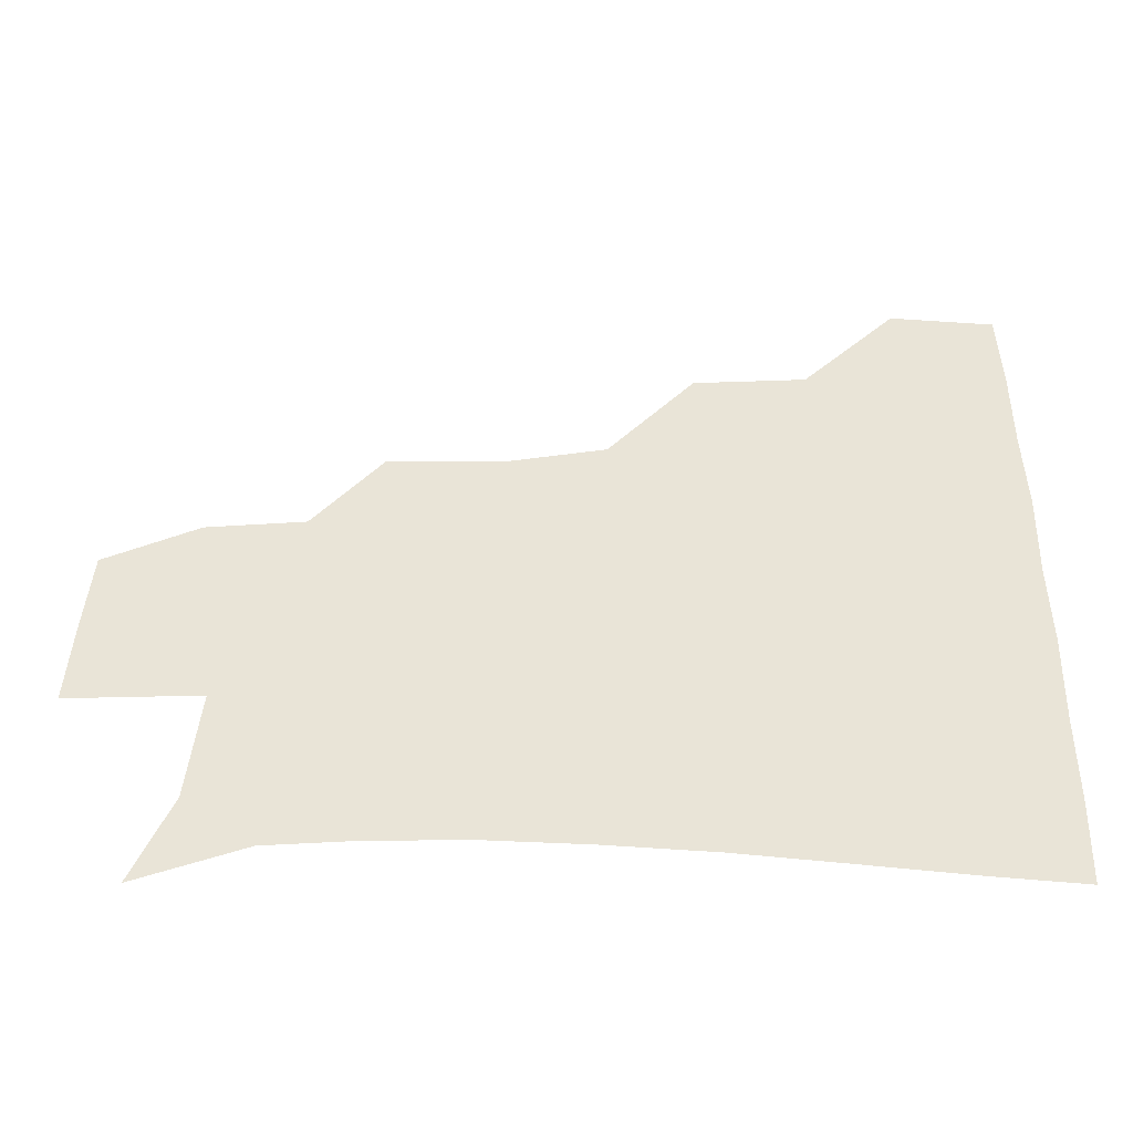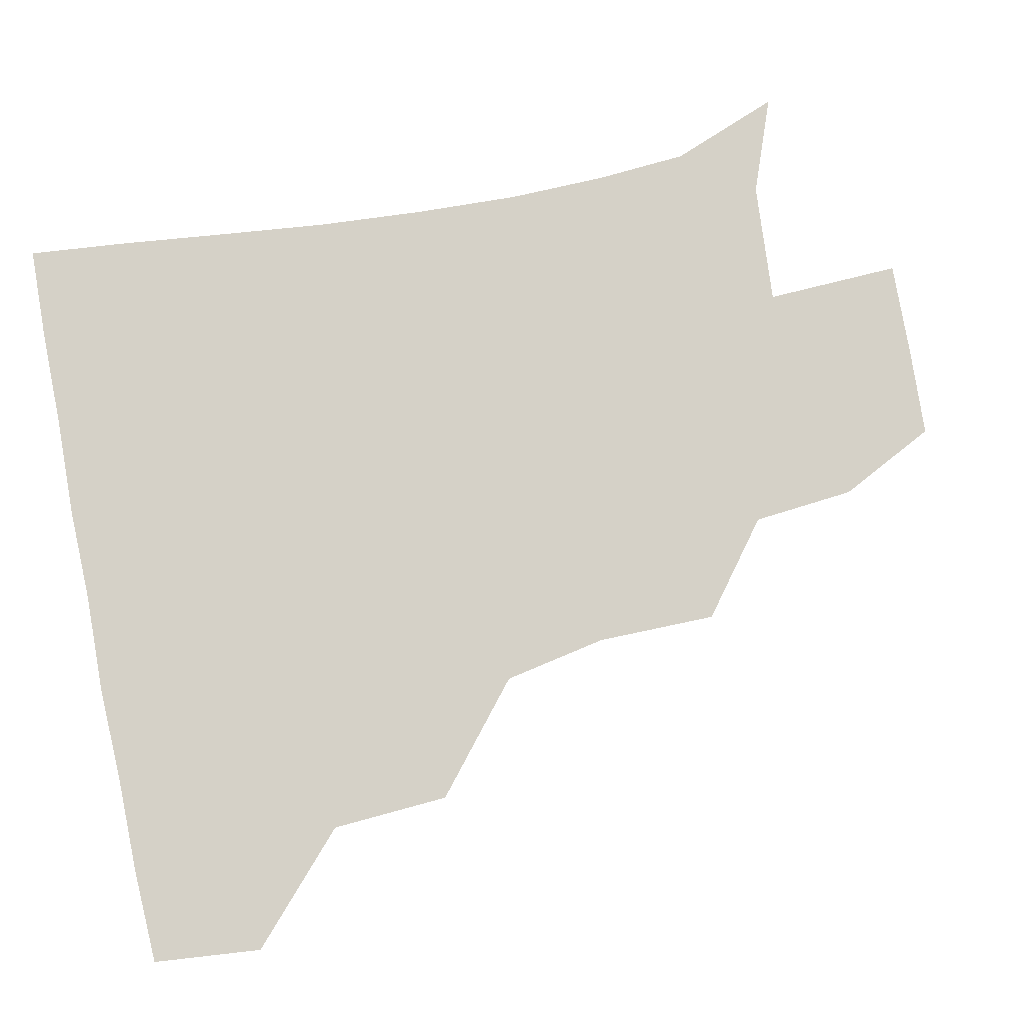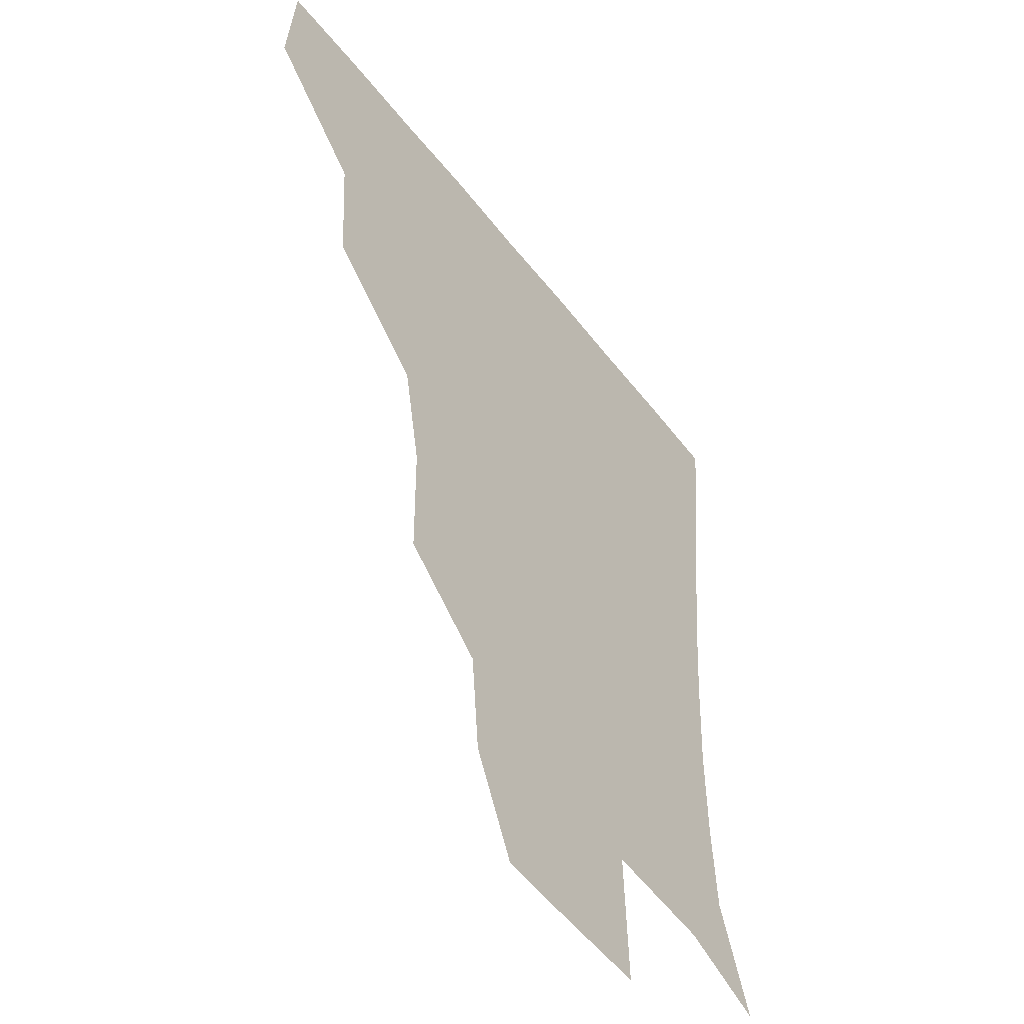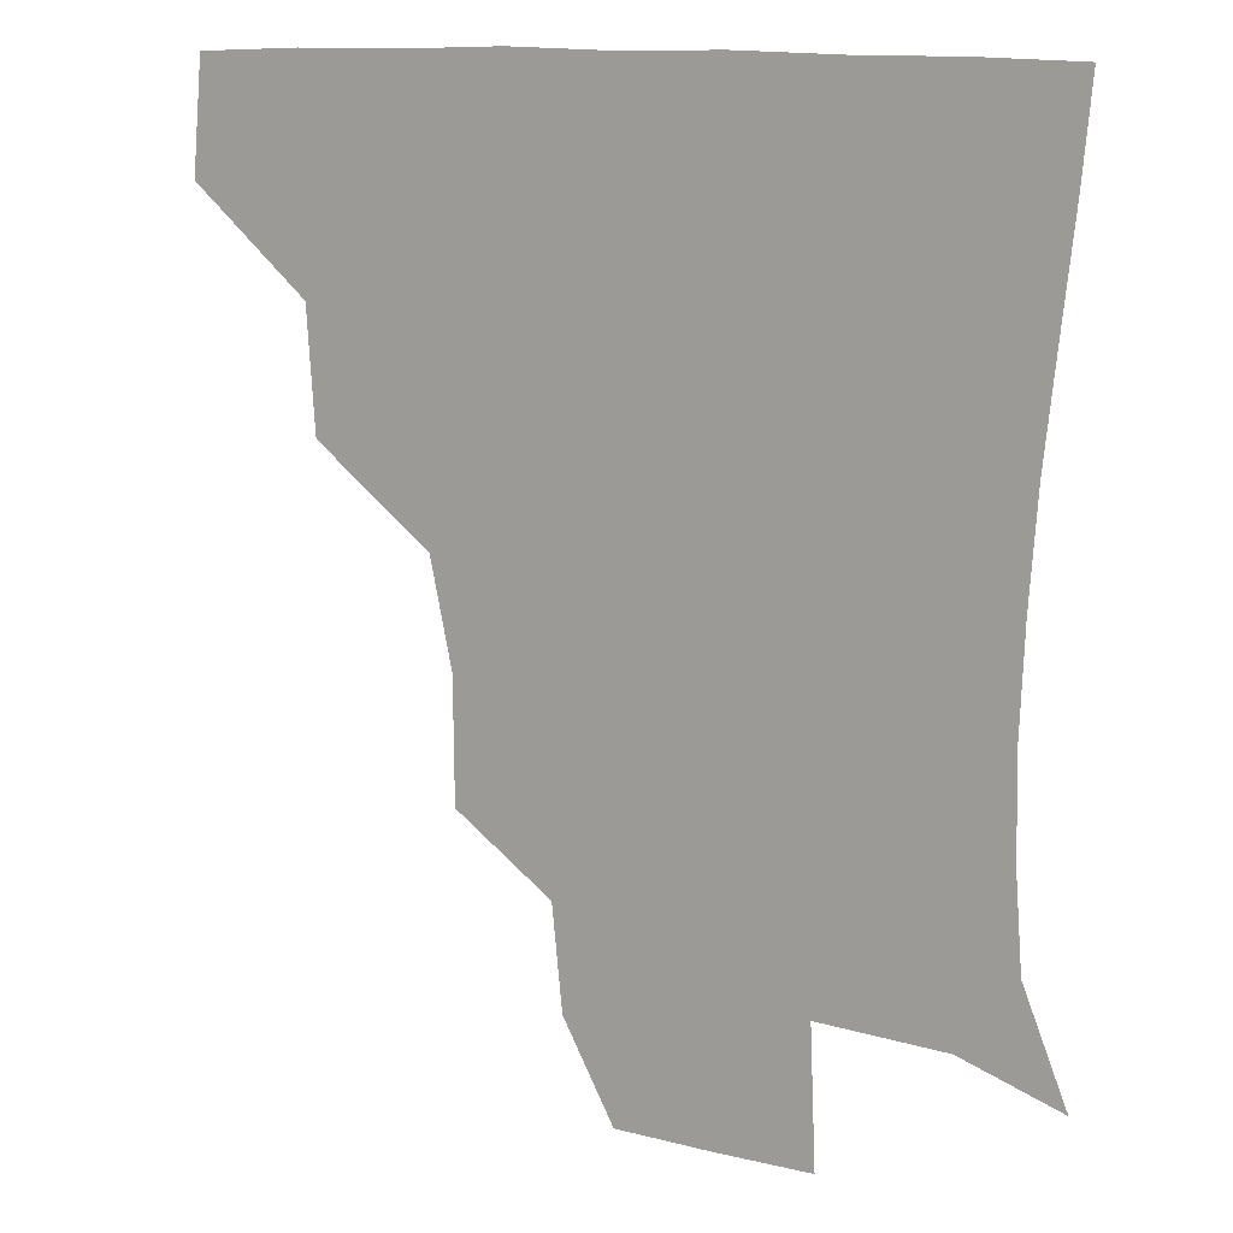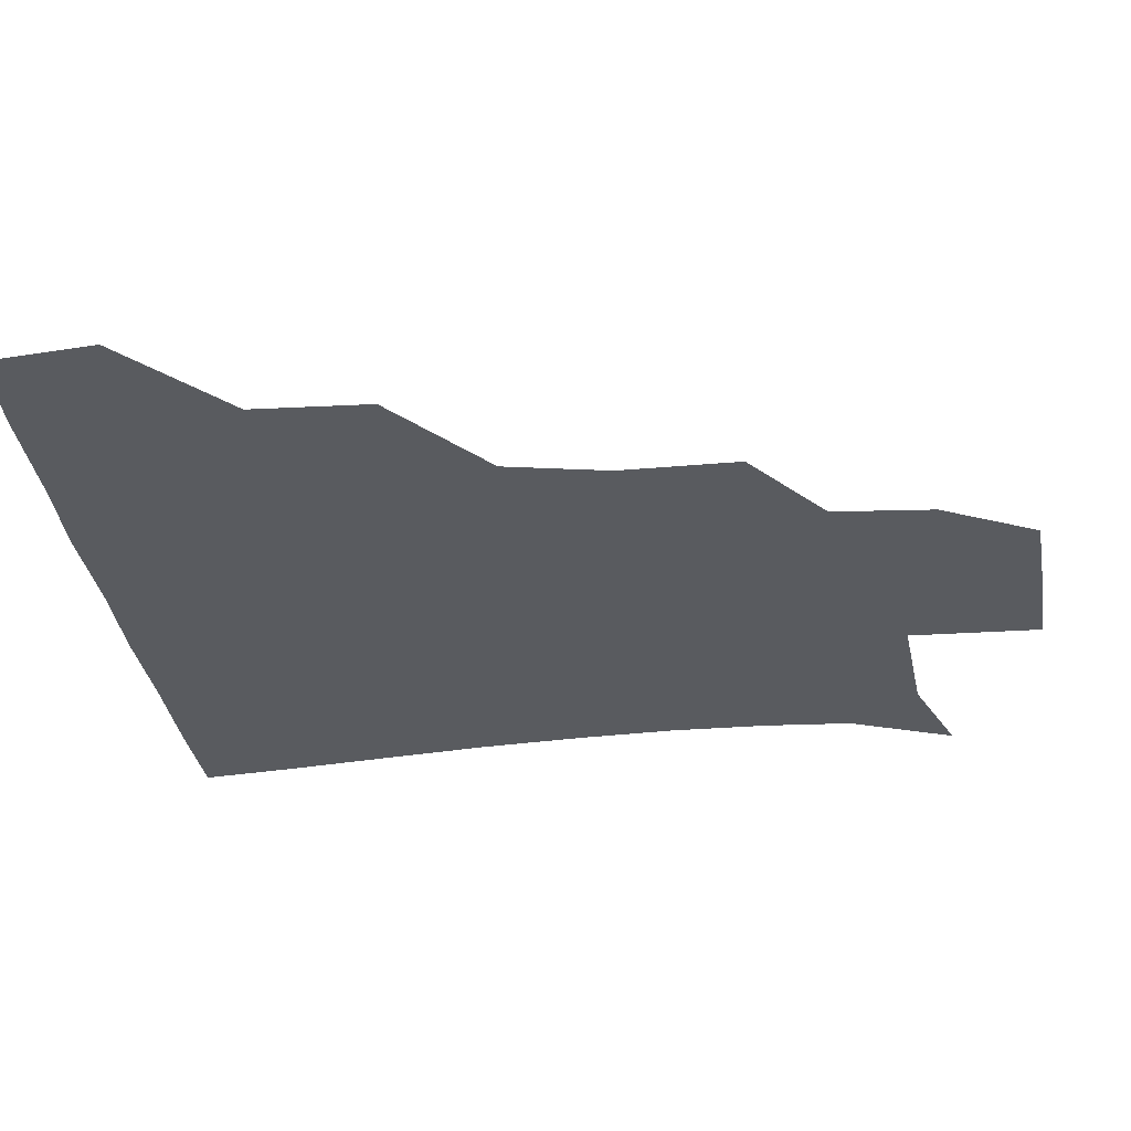
<metadata>
{"format":"obj","ext":"obj","renderer":"f3d","projection":"perspective","resolution":1024,"background":"white","views":[{"elev":43.2,"azim":90.8,"up":"+Z"},{"elev":78.8,"azim":-101.6,"up":"+Z"},{"elev":-48.5,"azim":-54.5,"up":"+Y"},{"elev":12.9,"azim":24.6,"up":"+Y"},{"elev":-32.4,"azim":-82.5,"up":"+Z"}]}
</metadata>
<code>
v 450.1 386.8 0
v 453.1 420.1 0
v 485 320.7 0
v 482.8 356.7 0
v 484.2 391.8 0
v 482.3 421.2 0
v 524.7 224.9 0
v 524.4 261.5 0
v 518.1 293.2 0
v 516.3 334.1 0
v 514.9 363.8 0
v 513.1 392.1 0
v 512 421.3 0
v 555.9 172 0
v 552.9 203.1 0
v 550.1 243.5 0
v 547.6 271.1 0
v 545.5 304.2 0
v 544.1 335.3 0
v 544.1 365.1 0
v 542.6 392.4 0
v 541.1 422.3 0
v 570.7 142.6 0
v 578.5 182.3 0
v 576.8 217.4 0
v 575.5 246.5 0
v 574.2 277 0
v 573.5 308.2 0
v 572.9 336.1 0
v 572.6 364.5 0
v 572.3 392.3 0
v 571.1 421.5 0
v 598.3 141.2 0
v 601.9 184.6 0
v 601.5 217.3 0
v 601.2 248.9 0
v 600.8 279 0
v 600.9 309 0
v 601.6 336.9 0
v 601.9 364.9 0
v 602.1 392.4 0
v 600.3 422.1 0
v 627.3 140.2 0
v 625.6 181.5 0
v 626.3 217.3 0
v 626.4 248.9 0
v 627.3 277.9 0
v 628 306.9 0
v 629 337.3 0
v 630.4 365.4 0
v 631.3 392.8 0
v 631 421.3 0
v 663.2 178.7 0
v 652 214.7 0
v 651.4 243.7 0
v 651.7 274.2 0
v 653 305.1 0
v 655.5 334.3 0
v 657.9 363.8 0
v 660.2 393.1 0
v 661.2 421.2 0
v 693 167.5 0
v 679.9 200.9 0
v 677.8 228.7 0
v 677.1 259.2 0
v 678.3 291 0
v 680.5 324 0
v 683.9 357.2 0
v 687.4 391 0
v 690.1 420.4 0
f 4 5 1
f 1 5 2
f 5 6 2
f 9 10 3
f 3 10 4
f 10 11 4
f 4 11 5
f 11 12 5
f 5 12 6
f 12 13 6
f 15 16 7
f 7 16 8
f 16 17 8
f 8 17 9
f 17 18 9
f 9 18 10
f 18 19 10
f 10 19 11
f 19 20 11
f 11 20 12
f 20 21 12
f 12 21 13
f 21 22 13
f 23 24 14
f 14 24 15
f 24 25 15
f 15 25 16
f 25 26 16
f 16 26 17
f 26 27 17
f 17 27 18
f 27 28 18
f 18 28 19
f 28 29 19
f 19 29 20
f 29 30 20
f 20 30 21
f 30 31 21
f 21 31 22
f 31 32 22
f 23 33 24
f 33 34 24
f 24 34 25
f 34 35 25
f 25 35 26
f 35 36 26
f 26 36 27
f 36 37 27
f 27 37 28
f 37 38 28
f 28 38 29
f 38 39 29
f 29 39 30
f 39 40 30
f 30 40 31
f 40 41 31
f 31 41 32
f 41 42 32
f 33 43 34
f 43 44 34
f 34 44 35
f 44 45 35
f 35 45 36
f 45 46 36
f 36 46 37
f 46 47 37
f 37 47 38
f 47 48 38
f 38 48 39
f 48 49 39
f 39 49 40
f 49 50 40
f 40 50 41
f 50 51 41
f 41 51 42
f 51 52 42
f 44 53 45
f 53 54 45
f 45 54 46
f 54 55 46
f 46 55 47
f 55 56 47
f 47 56 48
f 56 57 48
f 48 57 49
f 57 58 49
f 49 58 50
f 58 59 50
f 50 59 51
f 59 60 51
f 51 60 52
f 60 61 52
f 53 62 54
f 62 63 54
f 54 63 55
f 63 64 55
f 55 64 56
f 64 65 56
f 56 65 57
f 65 66 57
f 57 66 58
f 66 67 58
f 58 67 59
f 67 68 59
f 59 68 60
f 68 69 60
f 60 69 61
f 69 70 61

</code>
